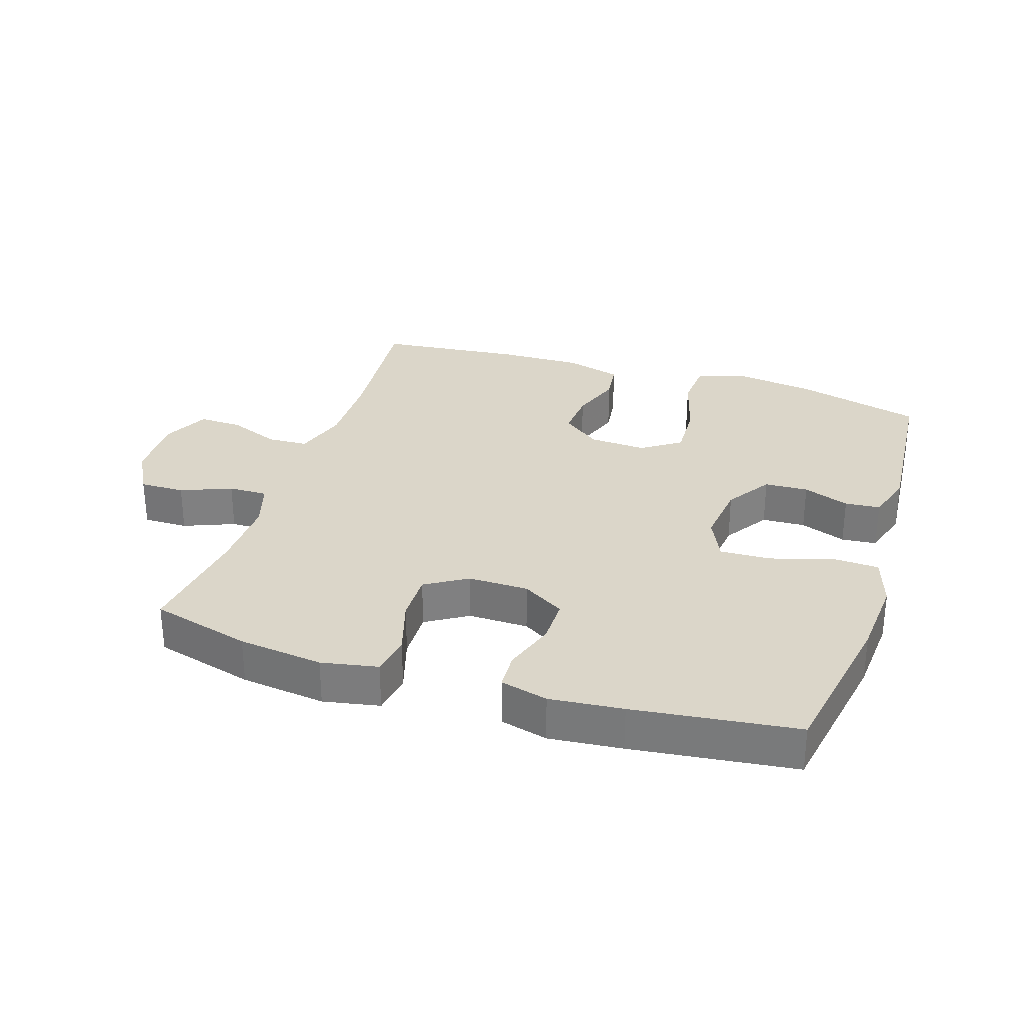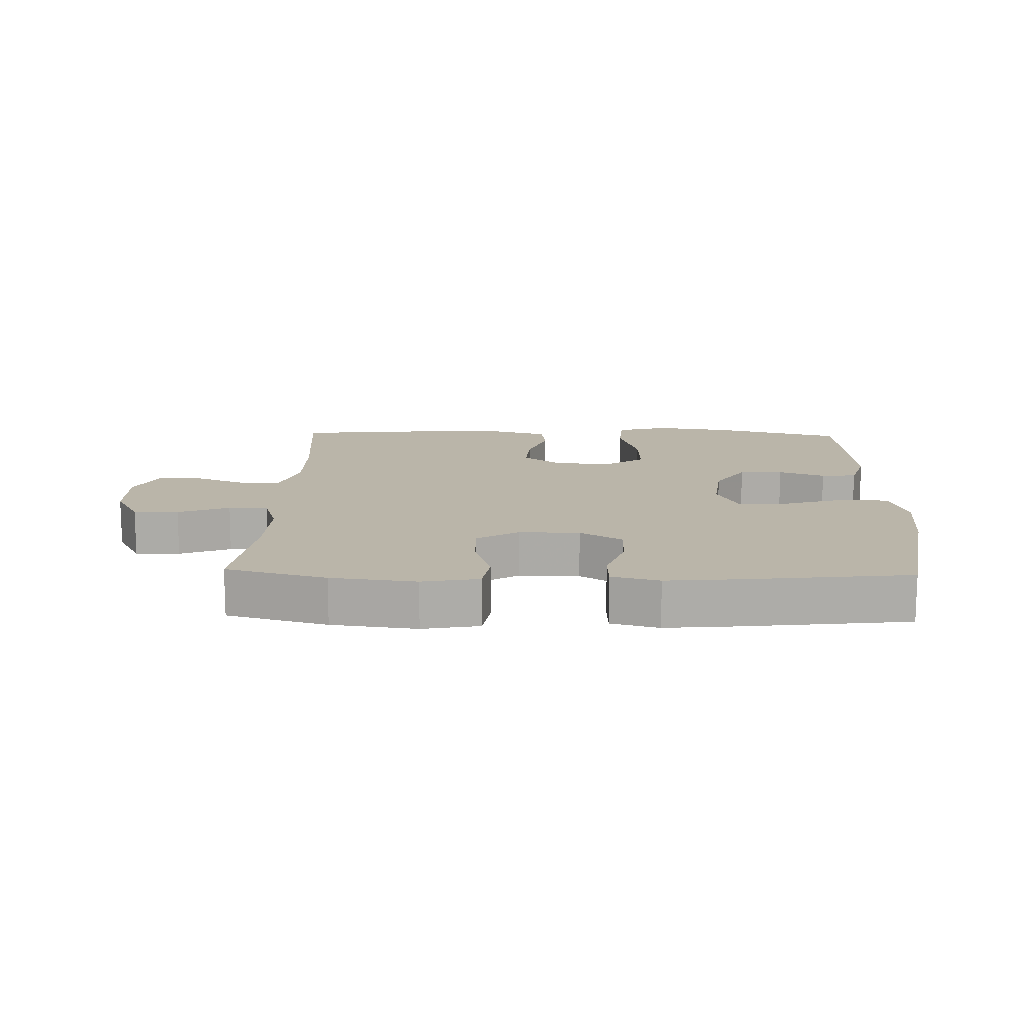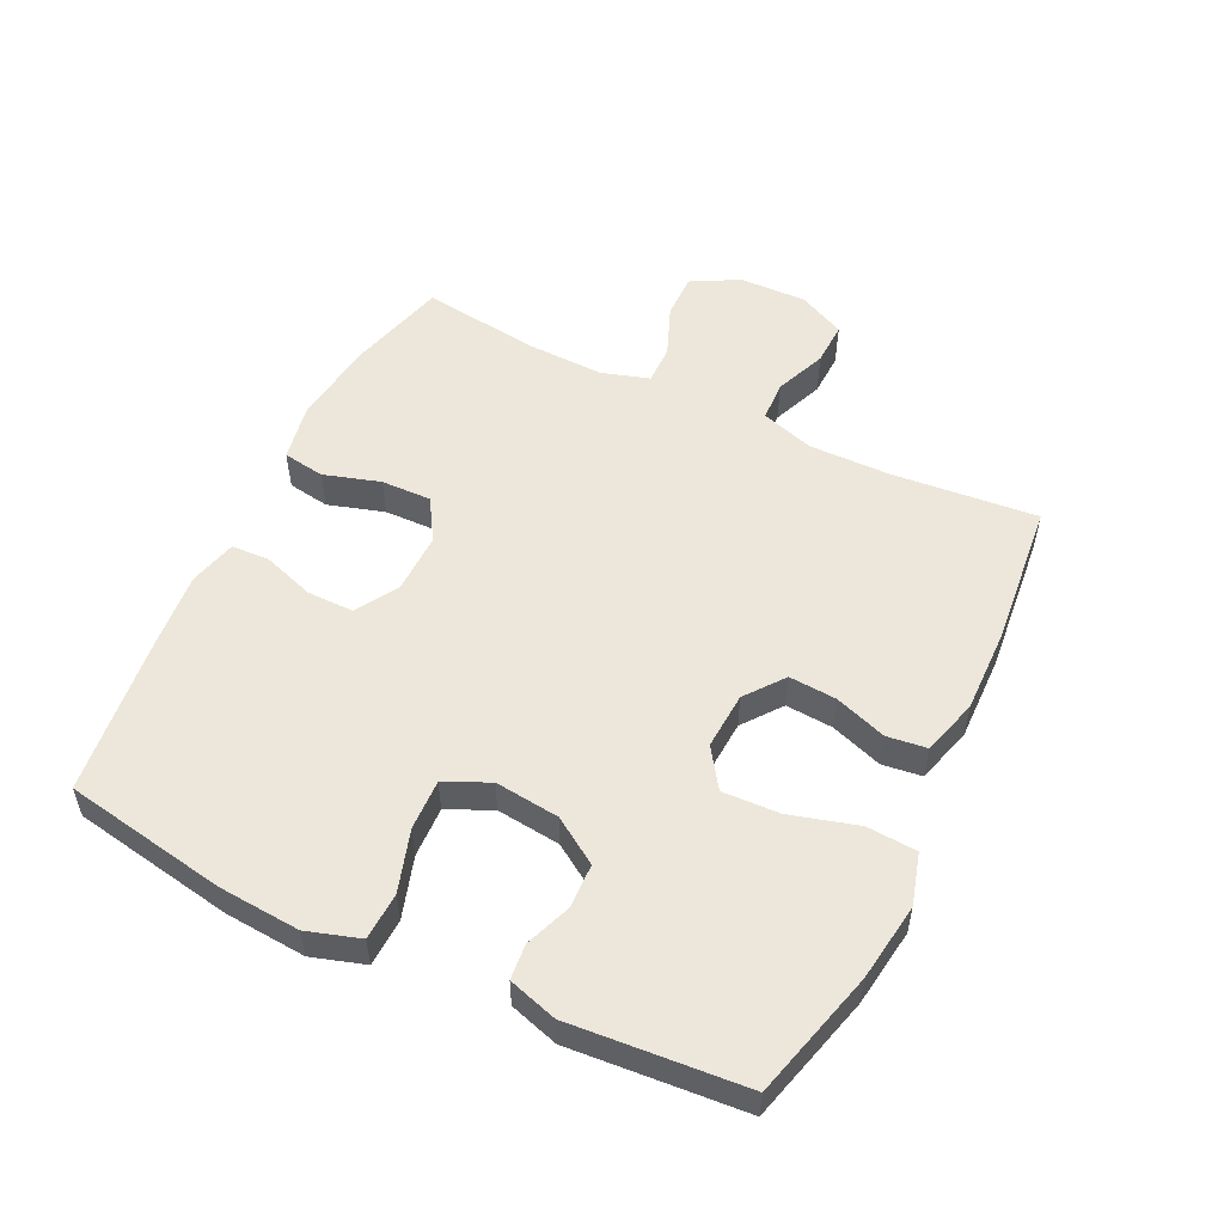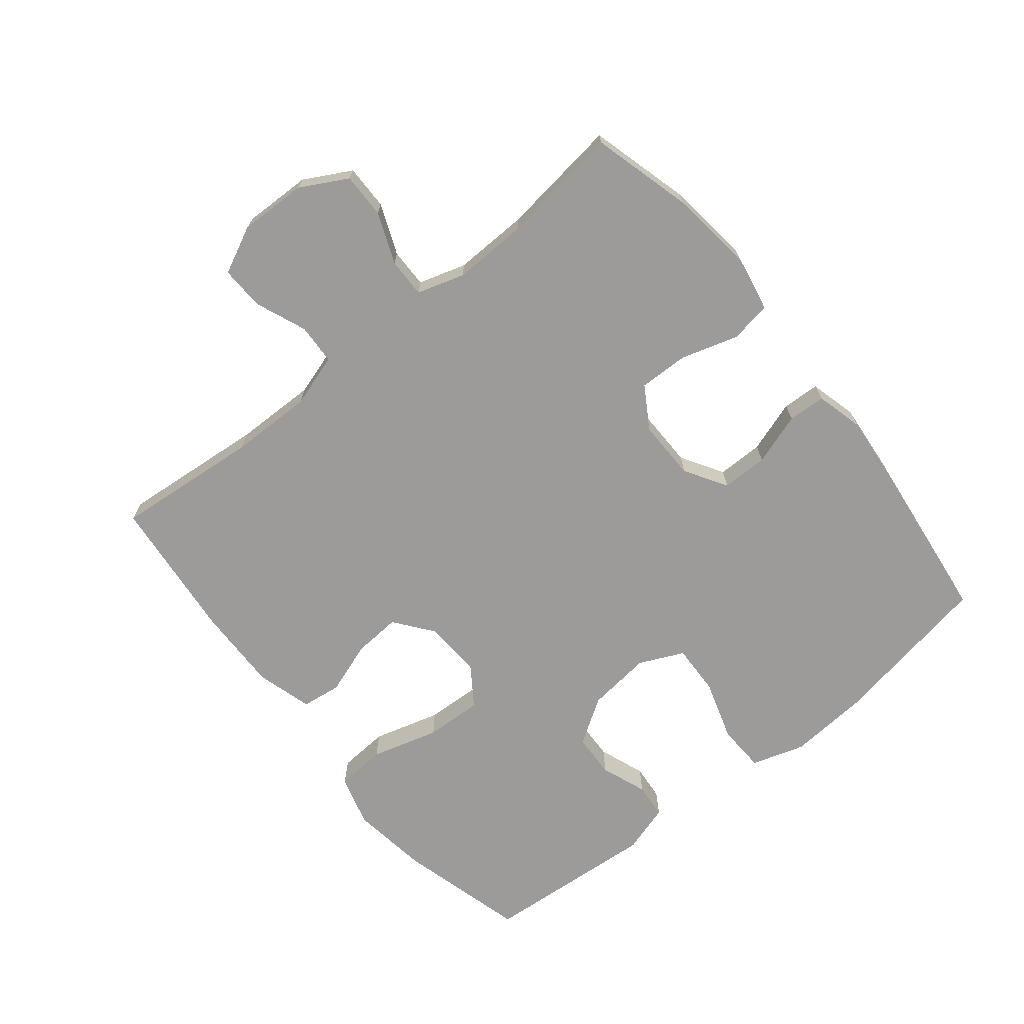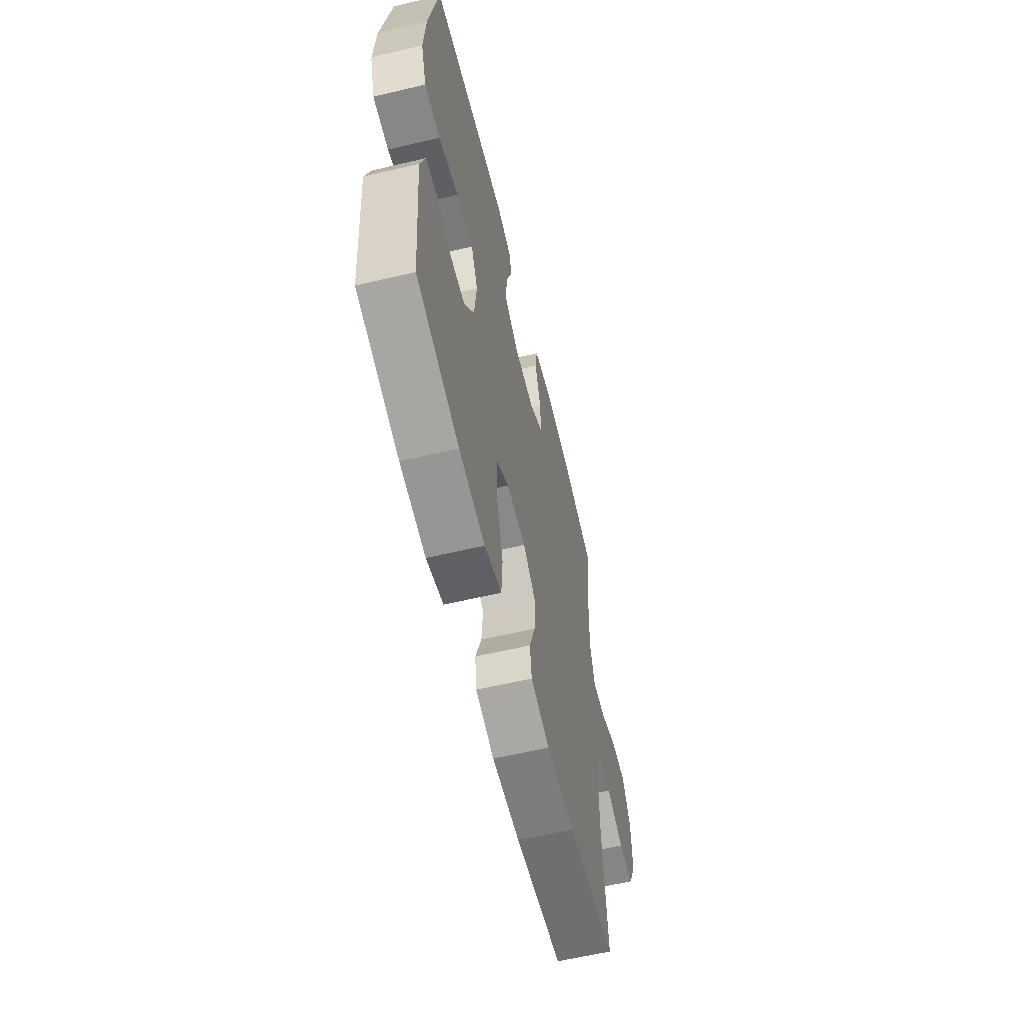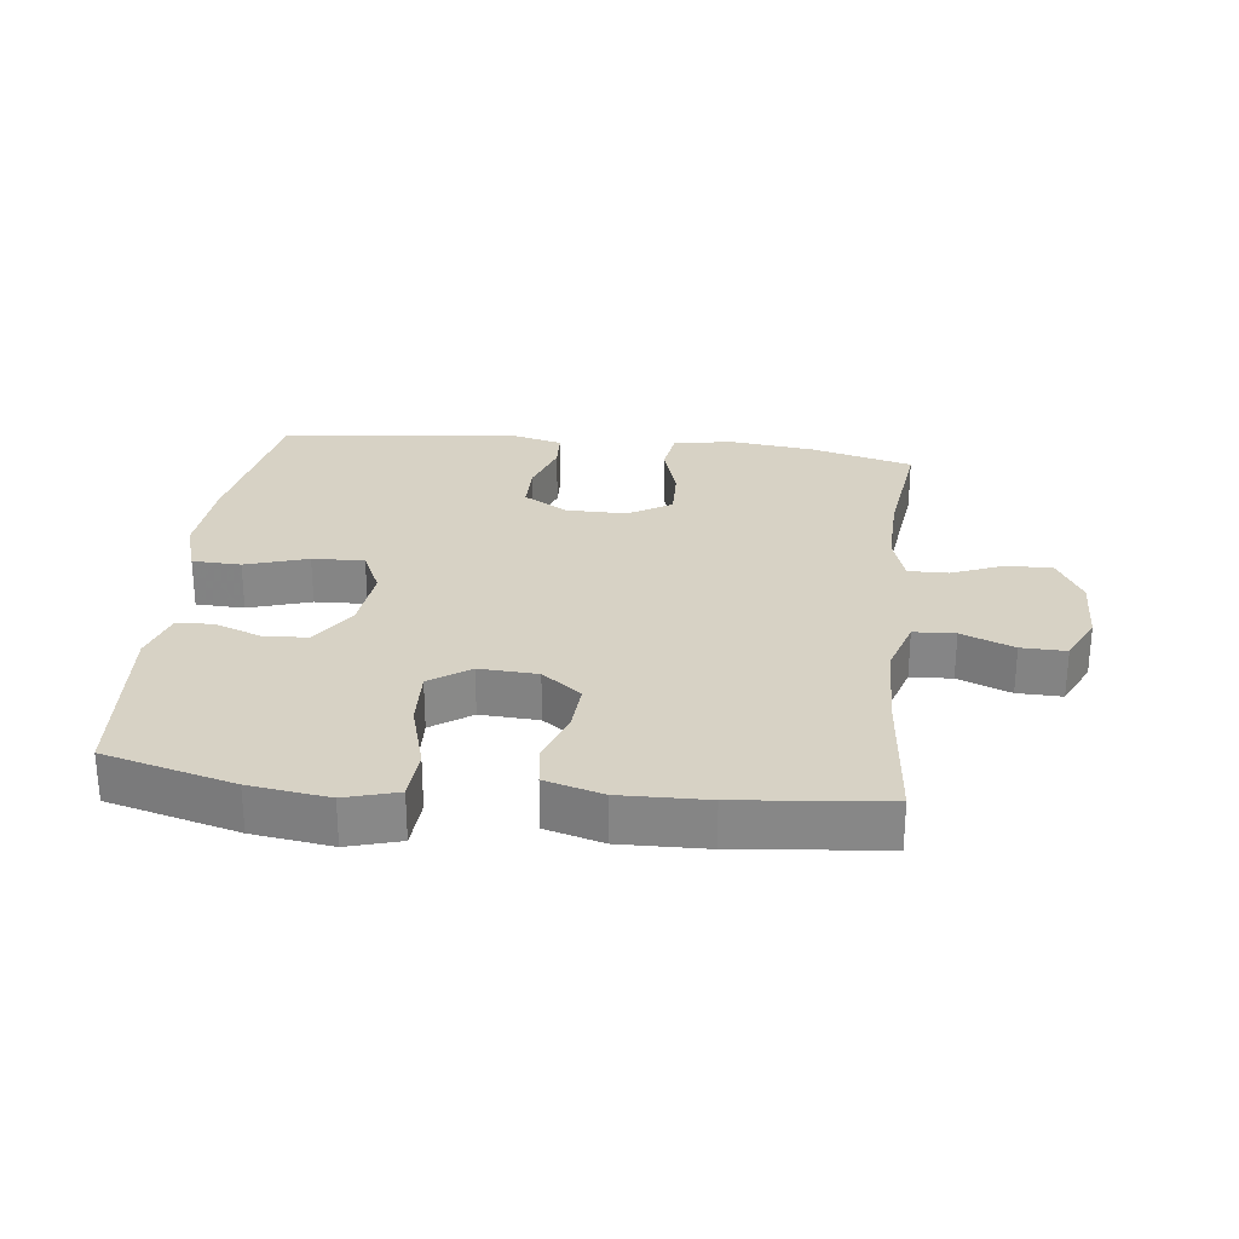
<metadata>
{"format":"obj","ext":"obj","renderer":"f3d","projection":"perspective","resolution":1024,"background":"white","views":[{"elev":30.1,"azim":18.0,"up":"+Y"},{"elev":13.7,"azim":1.8,"up":"+Y"},{"elev":53.5,"azim":115.9,"up":"+Y"},{"elev":-69.9,"azim":-51.0,"up":"+Y"},{"elev":-60.2,"azim":103.6,"up":"+Z"},{"elev":27.6,"azim":-173.5,"up":"+Y"}]}
</metadata>
<code>
v -0.5 0.07 -0.5
v -0.479 0.07 -0.275
v -0.477 0.07 -0.147
v -0.503 0.07 -0.064
v -0.566 0.07 -0.061
v -0.646 0.07 -0.093
v -0.714 0.07 -0.095
v -0.749 0.07 -0.022
v -0.746 0.07 0.083
v -0.706 0.07 0.156
v -0.636 0.07 0.155
v -0.557 0.07 0.123
v -0.496 0.07 0.122
v -0.473 0.07 0.196
v -0.476 0.07 0.313
v -0.5 0.07 0.5
v -0.344 0.07 0.542
v -0.212 0.07 0.558
v -0.124 0.07 0.541
v -0.114 0.07 0.476
v -0.141 0.07 0.388
v -0.143 0.07 0.31
v -0.078 0.07 0.27
v 0.016 0.07 0.271
v 0.082 0.07 0.311
v 0.082 0.07 0.383
v 0.055 0.07 0.464
v 0.058 0.07 0.523
v 0.132 0.07 0.542
v 0.246 0.07 0.531
v 0.5 0.07 0.5
v 0.544 0.07 0.247
v 0.553 0.07 0.12
v 0.527 0.07 0.038
v 0.453 0.07 0.035
v 0.358 0.07 0.065
v 0.279 0.07 0.068
v 0.247 0.07 -0.001
v 0.258 0.07 -0.101
v 0.304 0.07 -0.172
v 0.372 0.07 -0.175
v 0.444 0.07 -0.148
v 0.499 0.07 -0.153
v 0.522 0.07 -0.229
v 0.5 0.07 -0.5
v 0.301 0.07 -0.553
v 0.18 0.07 -0.57
v 0.1 0.07 -0.547
v 0.095 0.07 -0.469
v 0.125 0.07 -0.364
v 0.129 0.07 -0.275
v 0.068 0.07 -0.233
v -0.021 0.07 -0.238
v -0.081 0.07 -0.284
v -0.076 0.07 -0.358
v -0.048 0.07 -0.439
v -0.056 0.07 -0.501
v -0.144 0.07 -0.526
v -0.276 0.07 -0.523
v -0.5 0 -0.5
v -0.479 0 -0.275
v -0.477 0 -0.147
v -0.503 0 -0.064
v -0.566 0 -0.061
v -0.646 0 -0.093
v -0.714 0 -0.095
v -0.749 0 -0.022
v -0.746 0 0.083
v -0.706 0 0.156
v -0.636 0 0.155
v -0.557 0 0.123
v -0.496 0 0.122
v -0.473 0 0.196
v -0.476 0 0.313
v -0.5 0 0.5
v -0.344 0 0.542
v -0.212 0 0.558
v -0.124 0 0.541
v -0.114 0 0.476
v -0.141 0 0.388
v -0.143 0 0.31
v -0.078 0 0.27
v 0.016 0 0.271
v 0.082 0 0.311
v 0.082 0 0.383
v 0.055 0 0.464
v 0.058 0 0.523
v 0.132 0 0.542
v 0.246 0 0.531
v 0.5 0 0.5
v 0.544 0 0.247
v 0.553 0 0.12
v 0.527 0 0.038
v 0.453 0 0.035
v 0.358 0 0.065
v 0.279 0 0.068
v 0.247 0 -0.001
v 0.258 0 -0.101
v 0.304 0 -0.172
v 0.372 0 -0.175
v 0.444 0 -0.148
v 0.499 0 -0.153
v 0.522 0 -0.229
v 0.5 0 -0.5
v 0.301 0 -0.553
v 0.18 0 -0.57
v 0.1 0 -0.547
v 0.095 0 -0.469
v 0.125 0 -0.364
v 0.129 0 -0.275
v 0.068 0 -0.233
v -0.021 0 -0.238
v -0.081 0 -0.284
v -0.076 0 -0.358
v -0.048 0 -0.439
v -0.056 0 -0.501
v -0.144 0 -0.526
v -0.276 0 -0.523
f 59 1 2
f 58 59 2
f 57 58 2
f 56 57 2
f 55 56 2
f 54 55 2 3
f 53 54 3 4
f 52 53 4
f 48 49 50
f 47 48 50
f 46 47 50
f 45 46 50
f 44 45 50
f 43 44 50
f 42 43 50
f 41 42 50
f 40 41 50 51
f 39 40 51 52
f 34 35 36
f 33 34 36
f 32 33 36
f 31 32 36
f 30 31 36
f 29 30 36
f 28 29 36
f 27 28 36
f 26 27 36
f 25 26 36 37
f 24 25 37 38
f 19 20 21
f 18 19 21
f 17 18 21
f 16 17 21
f 15 16 21
f 14 15 21 22
f 13 14 22 23
f 10 11 12
f 9 10 12
f 8 9 12
f 7 8 12
f 6 7 12
f 5 6 12
f 4 5 12 13
f 38 39 52
f 24 38 52
f 23 24 52
f 13 23 52
f 4 13 52
f 61 60 118
f 61 118 117
f 61 117 116
f 61 116 115
f 61 115 114
f 62 61 114 113
f 63 62 113 112
f 63 112 111
f 109 108 107
f 109 107 106
f 109 106 105
f 109 105 104
f 109 104 103
f 109 103 102
f 109 102 101
f 109 101 100
f 110 109 100 99
f 111 110 99 98
f 95 94 93
f 95 93 92
f 95 92 91
f 95 91 90
f 95 90 89
f 95 89 88
f 95 88 87
f 95 87 86
f 95 86 85
f 96 95 85 84
f 97 96 84 83
f 80 79 78
f 80 78 77
f 80 77 76
f 80 76 75
f 80 75 74
f 81 80 74 73
f 82 81 73 72
f 71 70 69
f 71 69 68
f 71 68 67
f 71 67 66
f 71 66 65
f 71 65 64
f 72 71 64 63
f 111 98 97
f 111 97 83
f 111 83 82
f 111 82 72
f 111 72 63
f 1 60 61 2
f 2 61 62 3
f 3 62 63 4
f 4 63 64 5
f 5 64 65 6
f 6 65 66 7
f 7 66 67 8
f 8 67 68 9
f 9 68 69 10
f 10 69 70 11
f 11 70 71 12
f 12 71 72 13
f 13 72 73 14
f 14 73 74 15
f 15 74 75 16
f 16 75 76 17
f 17 76 77 18
f 18 77 78 19
f 19 78 79 20
f 20 79 80 21
f 21 80 81 22
f 22 81 82 23
f 23 82 83 24
f 24 83 84 25
f 25 84 85 26
f 26 85 86 27
f 27 86 87 28
f 28 87 88 29
f 29 88 89 30
f 30 89 90 31
f 31 90 91 32
f 32 91 92 33
f 33 92 93 34
f 34 93 94 35
f 35 94 95 36
f 36 95 96 37
f 37 96 97 38
f 38 97 98 39
f 39 98 99 40
f 40 99 100 41
f 41 100 101 42
f 42 101 102 43
f 43 102 103 44
f 44 103 104 45
f 45 104 105 46
f 46 105 106 47
f 47 106 107 48
f 48 107 108 49
f 49 108 109 50
f 50 109 110 51
f 51 110 111 52
f 52 111 112 53
f 53 112 113 54
f 54 113 114 55
f 55 114 115 56
f 56 115 116 57
f 57 116 117 58
f 58 117 118 59
f 59 118 60 1

</code>
